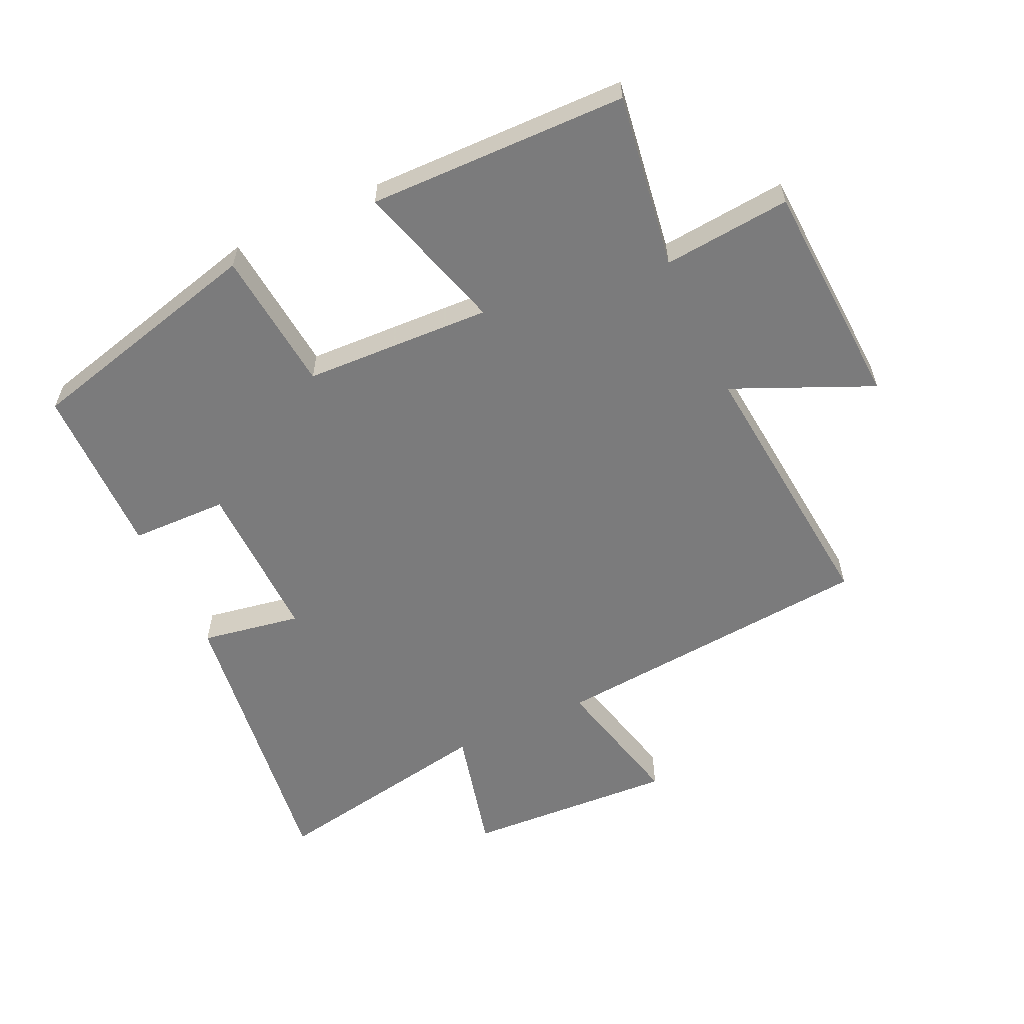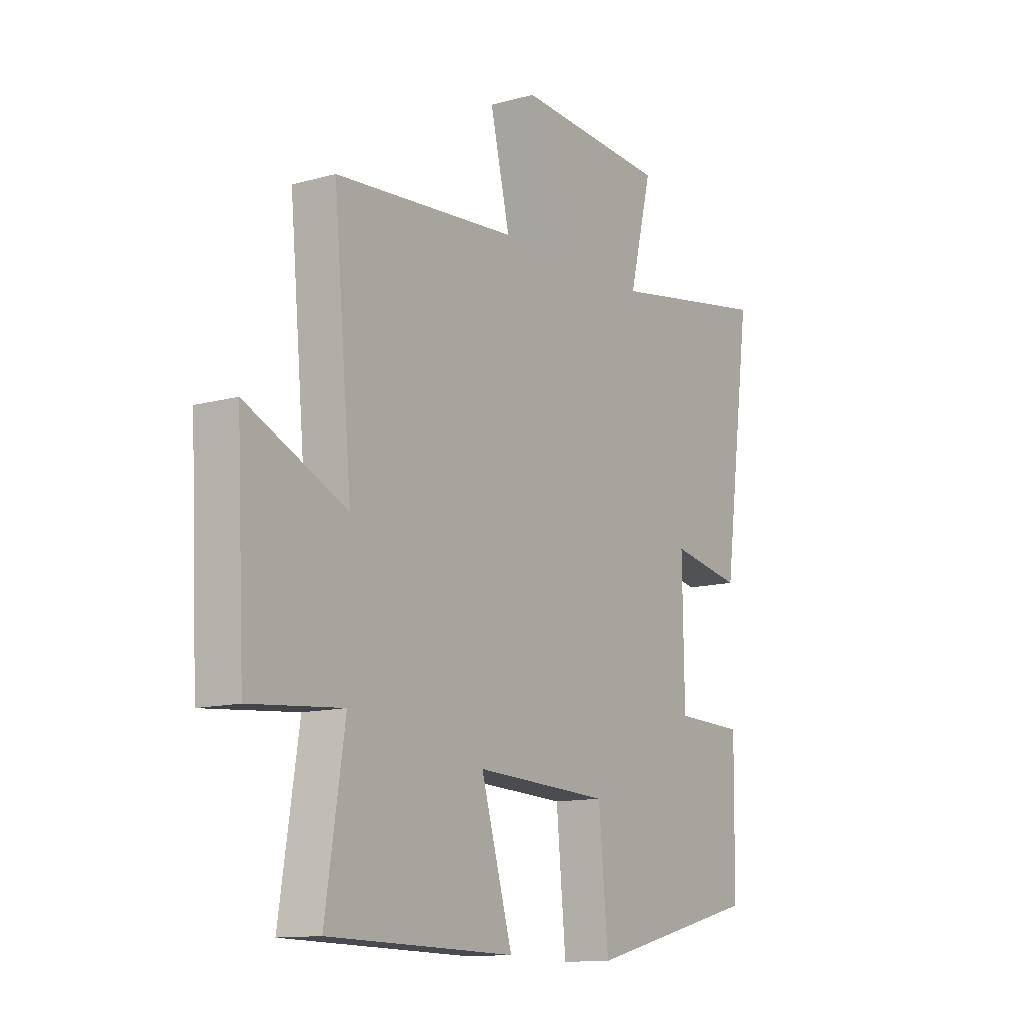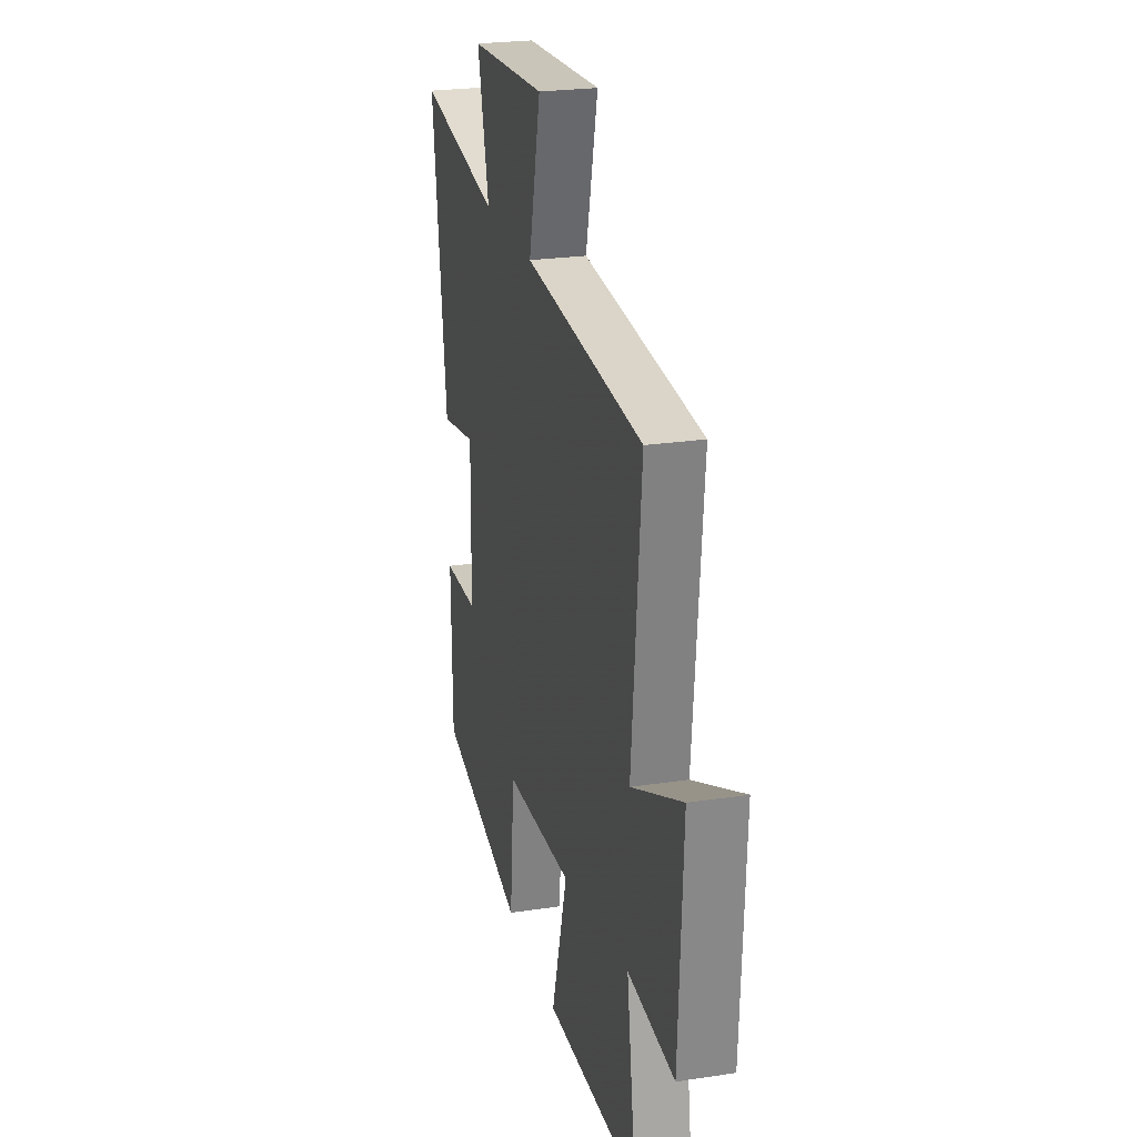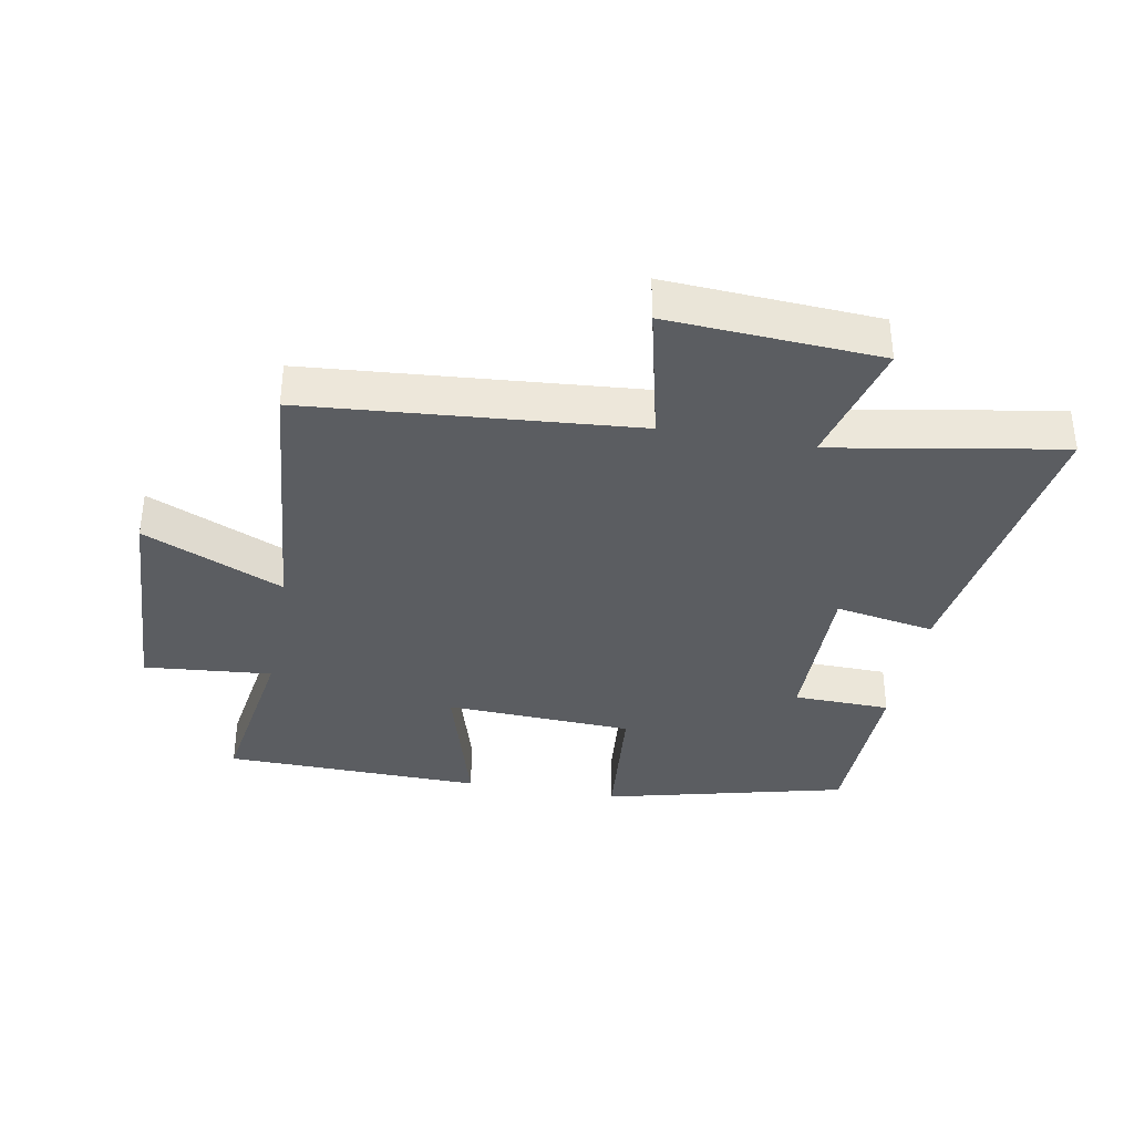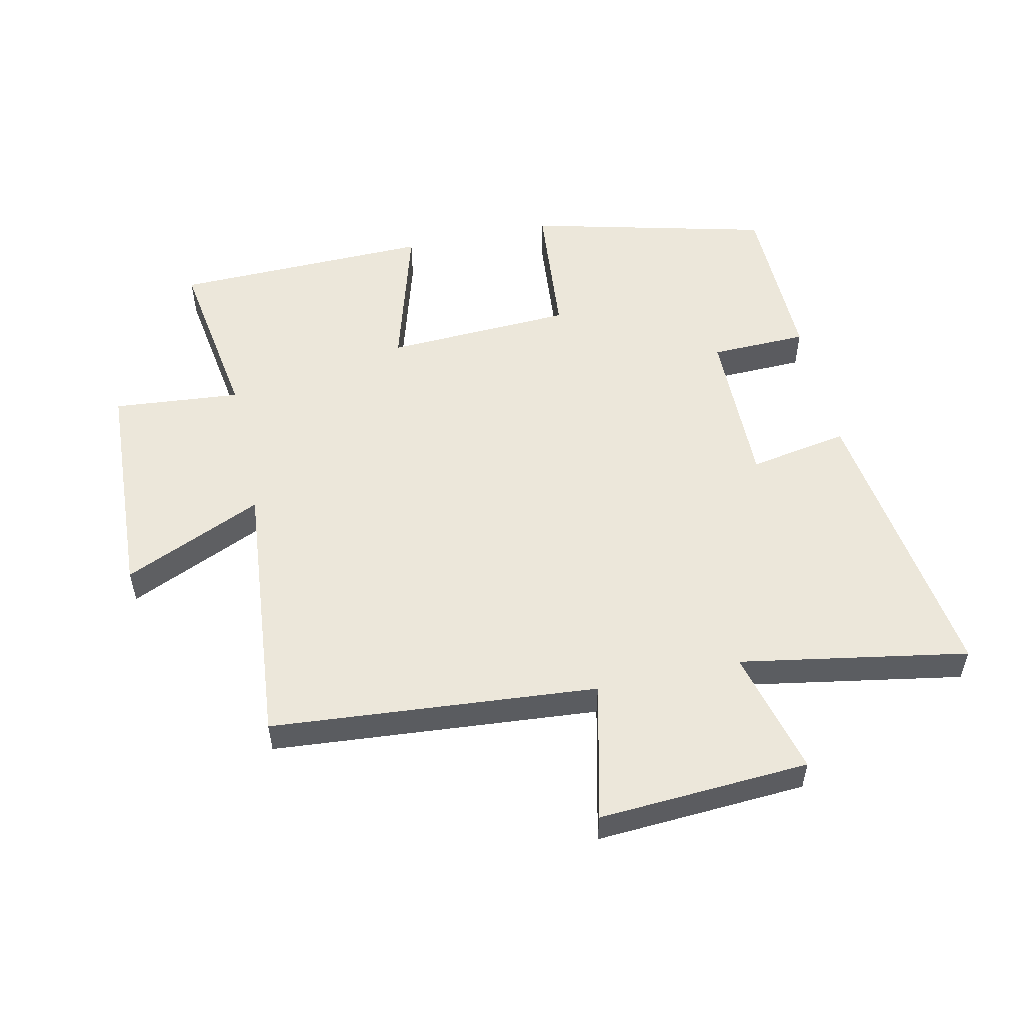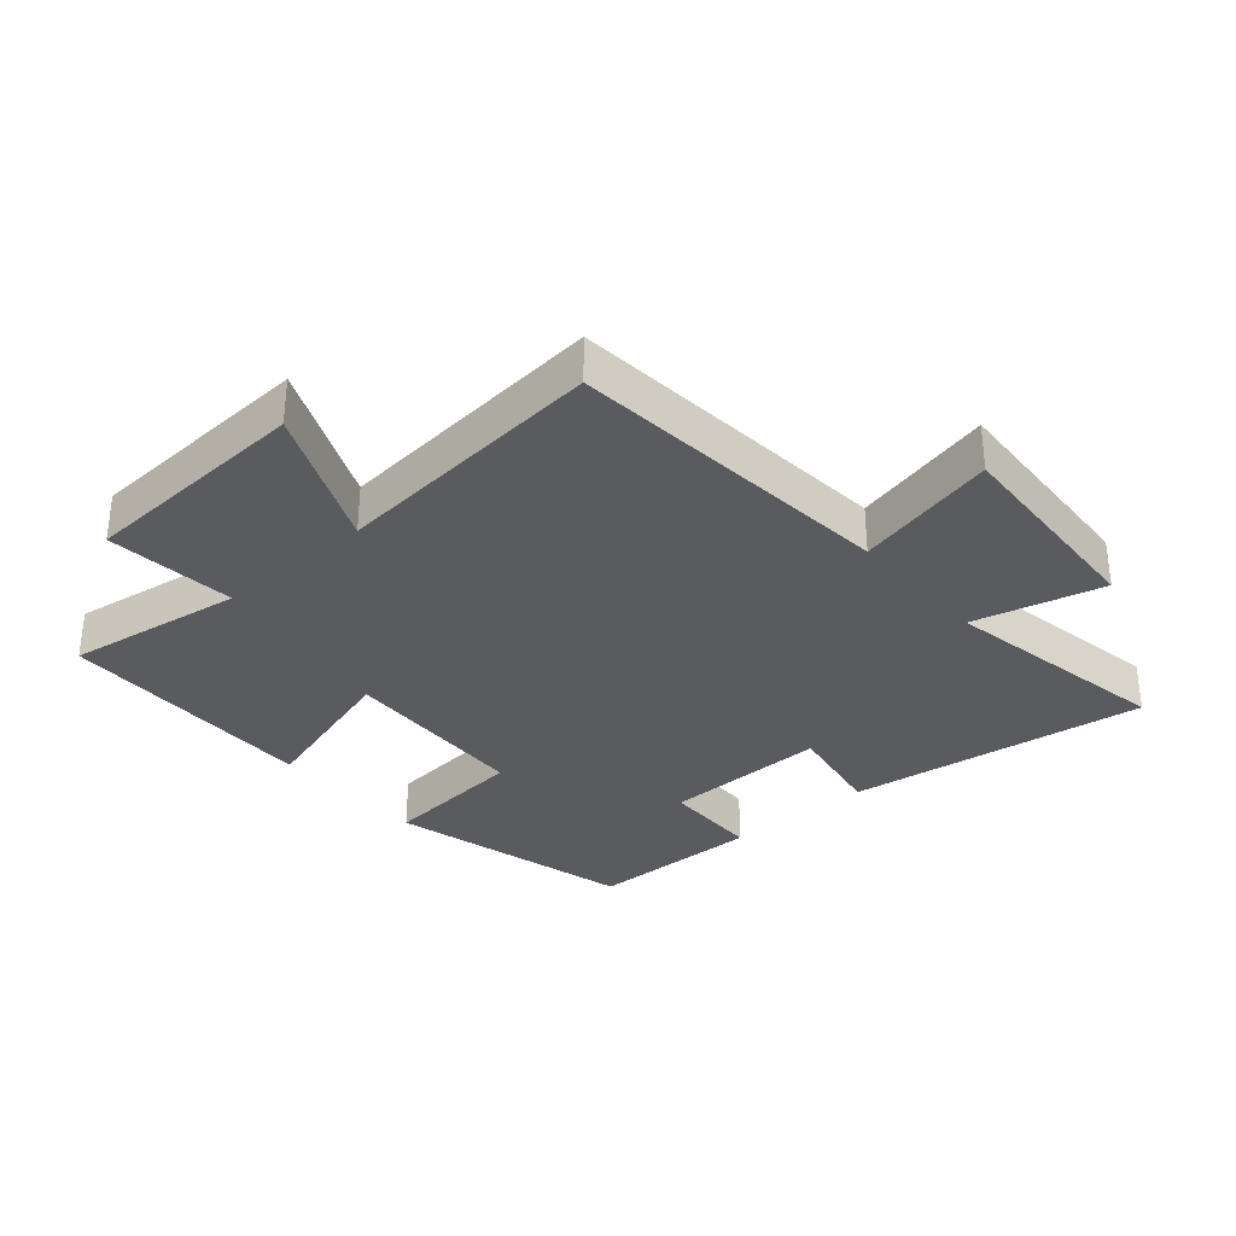
<metadata>
{"format":"obj","ext":"obj","renderer":"f3d","projection":"perspective","resolution":1024,"background":"white","views":[{"elev":-58.5,"azim":-154.8,"up":"+Y"},{"elev":-12.4,"azim":-57.0,"up":"+Z"},{"elev":24.2,"azim":-104.1,"up":"+Z"},{"elev":-35.9,"azim":-10.5,"up":"+Y"},{"elev":53.5,"azim":-12.4,"up":"+Y"},{"elev":-32.6,"azim":-49.0,"up":"+Y"}]}
</metadata>
<code>
v -0.54 0.07 0.457
v -0.026 0.07 0.5
v -0.078 0.07 0.72
v 0.254 0.07 0.7
v 0.204 0.07 0.5
v 0.563 0.07 0.563
v 0.5 0.07 0.098
v 0.343 0.07 0.126
v 0.347 0.07 -0.13
v 0.5 0.07 -0.134
v 0.496 0.07 -0.405
v 0.114 0.07 -0.5
v 0.093 0.07 -0.276
v -0.203 0.07 -0.262
v -0.134 0.07 -0.5
v -0.542 0.07 -0.491
v -0.5 0.07 -0.216
v -0.701 0.07 -0.234
v -0.719 0.07 0.126
v -0.5 0.07 0.028
v -0.54 0 0.457
v -0.026 0 0.5
v -0.078 0 0.72
v 0.254 0 0.7
v 0.204 0 0.5
v 0.563 0 0.563
v 0.5 0 0.098
v 0.343 0 0.126
v 0.347 0 -0.13
v 0.5 0 -0.134
v 0.496 0 -0.405
v 0.114 0 -0.5
v 0.093 0 -0.276
v -0.203 0 -0.262
v -0.134 0 -0.5
v -0.542 0 -0.491
v -0.5 0 -0.216
v -0.701 0 -0.234
v -0.719 0 0.126
v -0.5 0 0.028
f 17 18 19 20
f 14 15 16 17
f 13 14 17 20
f 11 12 13
f 10 11 13
f 9 10 13
f 20 1 2
f 13 20 2
f 9 13 2
f 8 9 2
f 5 6 7 8
f 2 3 4 5
f 2 5 8
f 40 39 38 37
f 37 36 35 34
f 40 37 34 33
f 33 32 31
f 33 31 30
f 33 30 29
f 22 21 40
f 22 40 33
f 22 33 29
f 22 29 28
f 28 27 26 25
f 25 24 23 22
f 28 25 22
f 1 21 22 2
f 2 22 23 3
f 3 23 24 4
f 4 24 25 5
f 5 25 26 6
f 6 26 27 7
f 7 27 28 8
f 8 28 29 9
f 9 29 30 10
f 10 30 31 11
f 11 31 32 12
f 12 32 33 13
f 13 33 34 14
f 14 34 35 15
f 15 35 36 16
f 16 36 37 17
f 17 37 38 18
f 18 38 39 19
f 19 39 40 20
f 20 40 21 1

</code>
